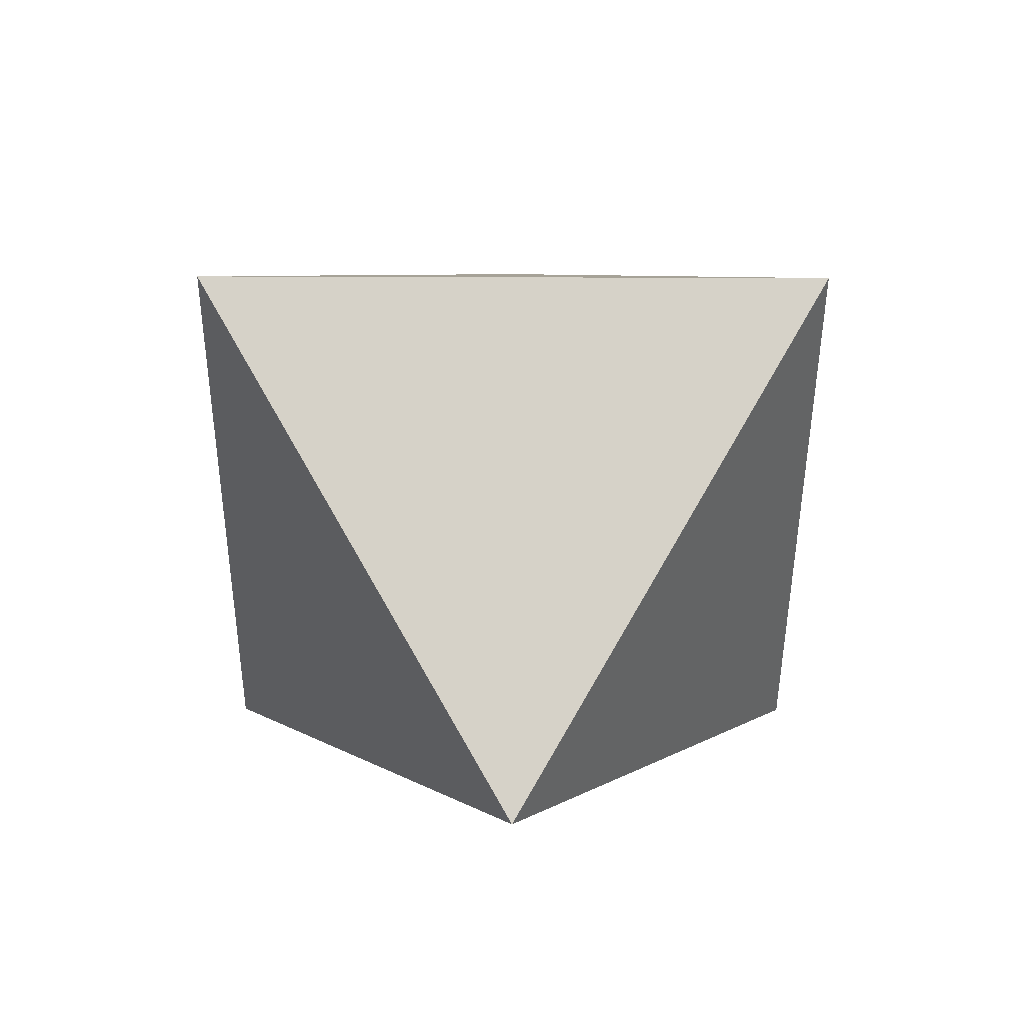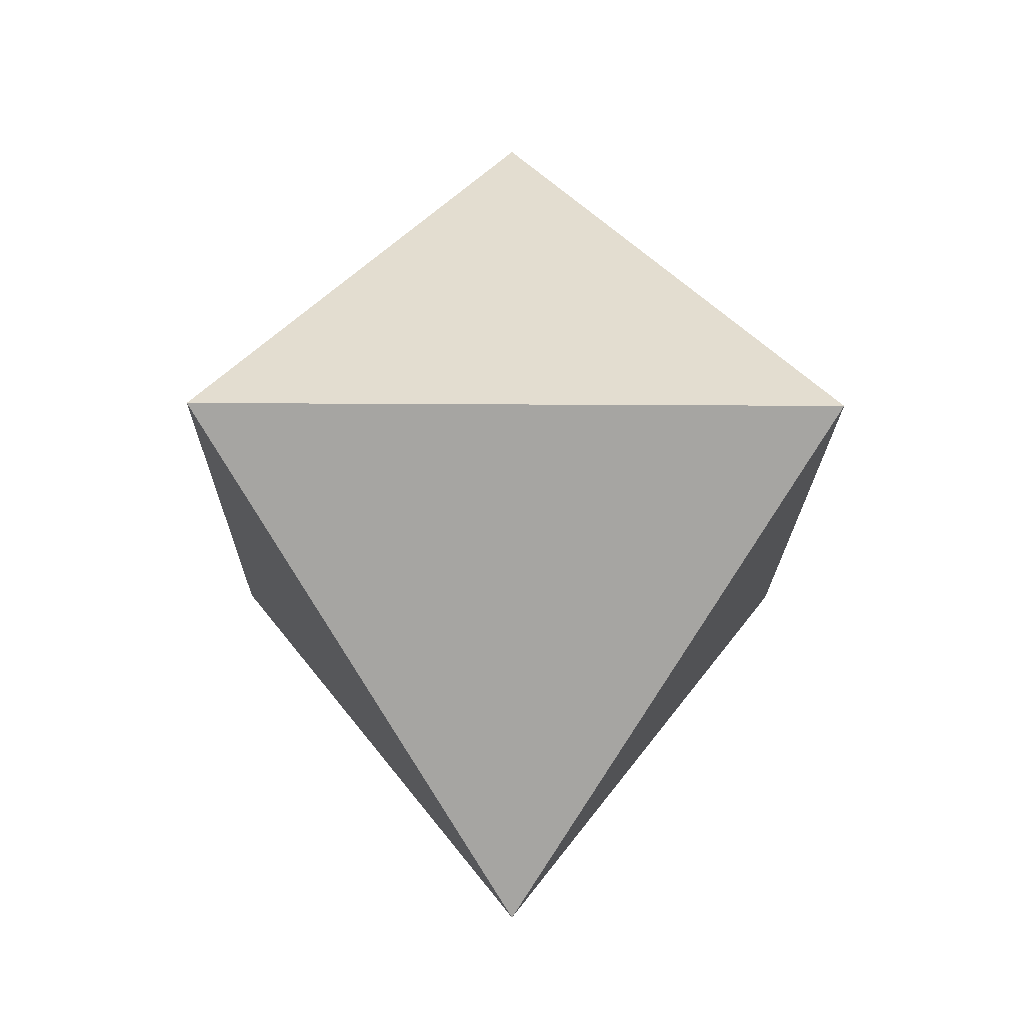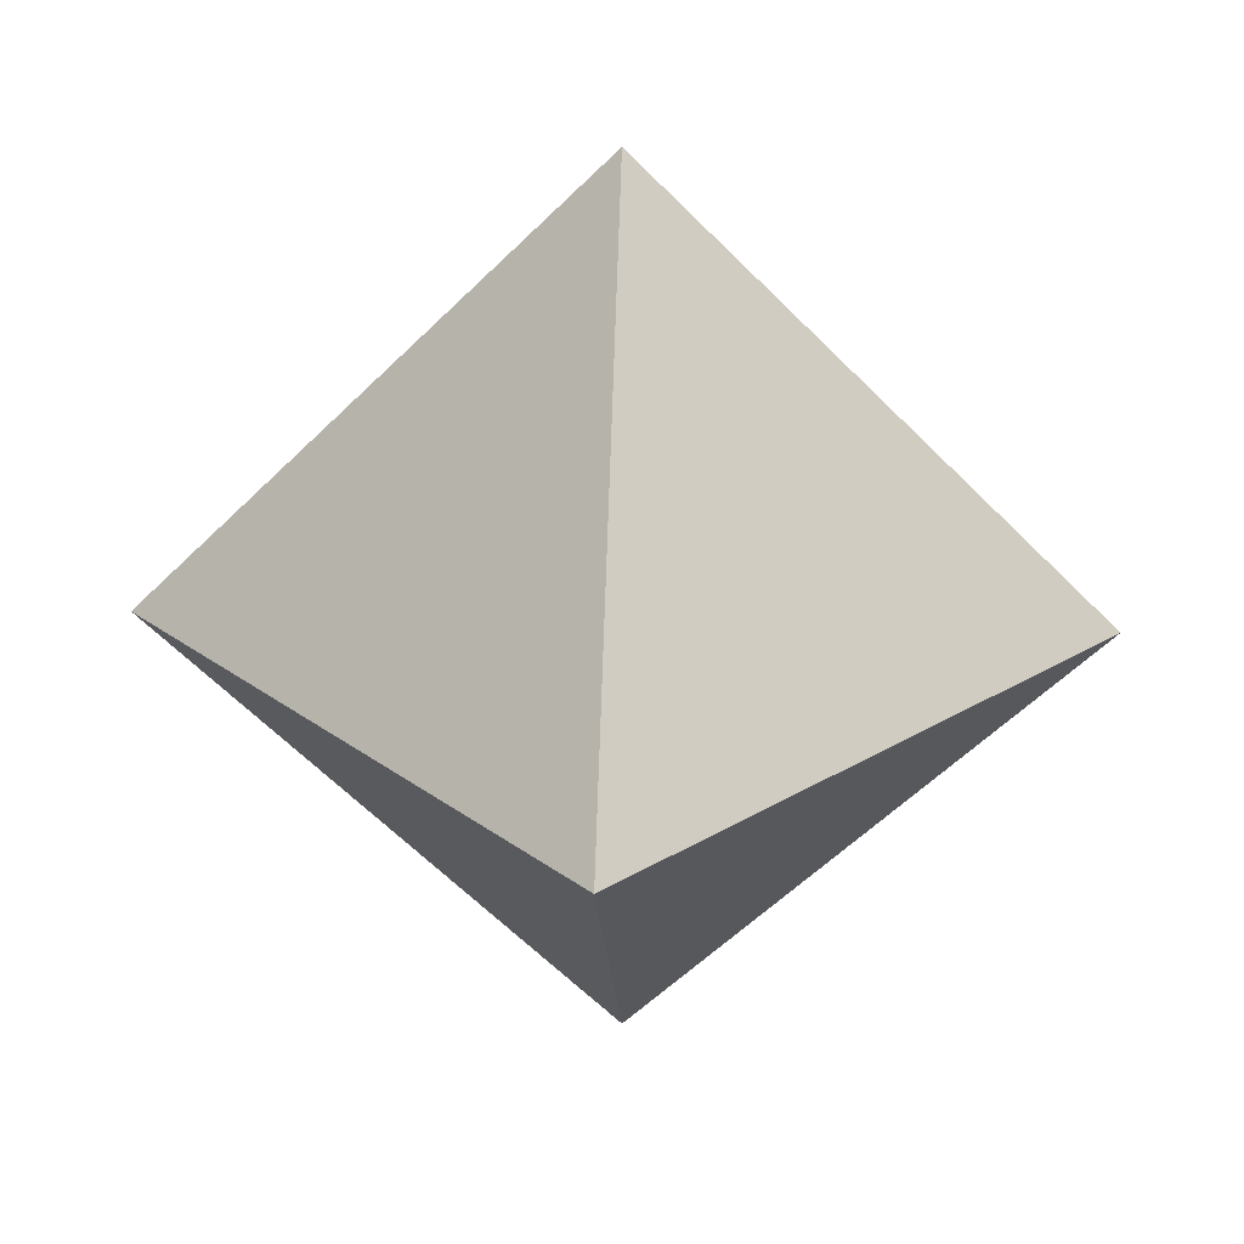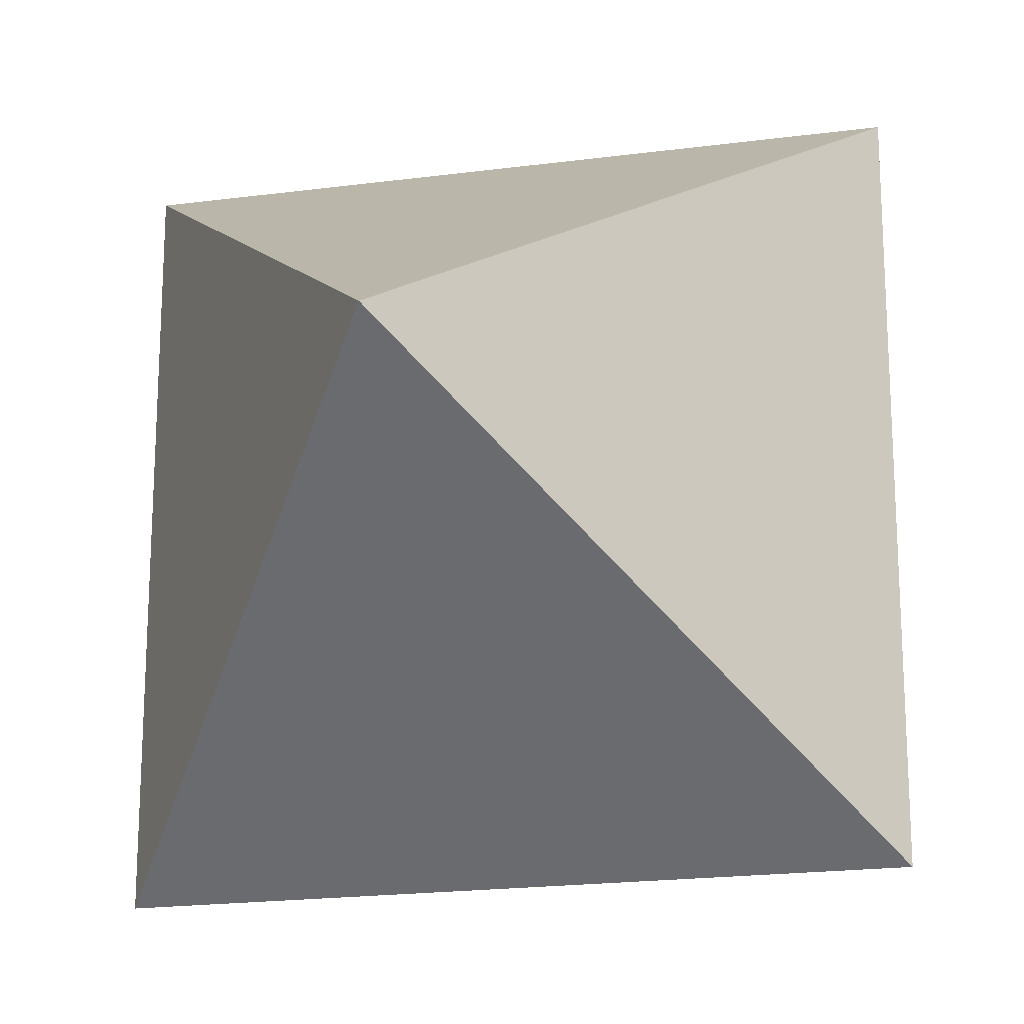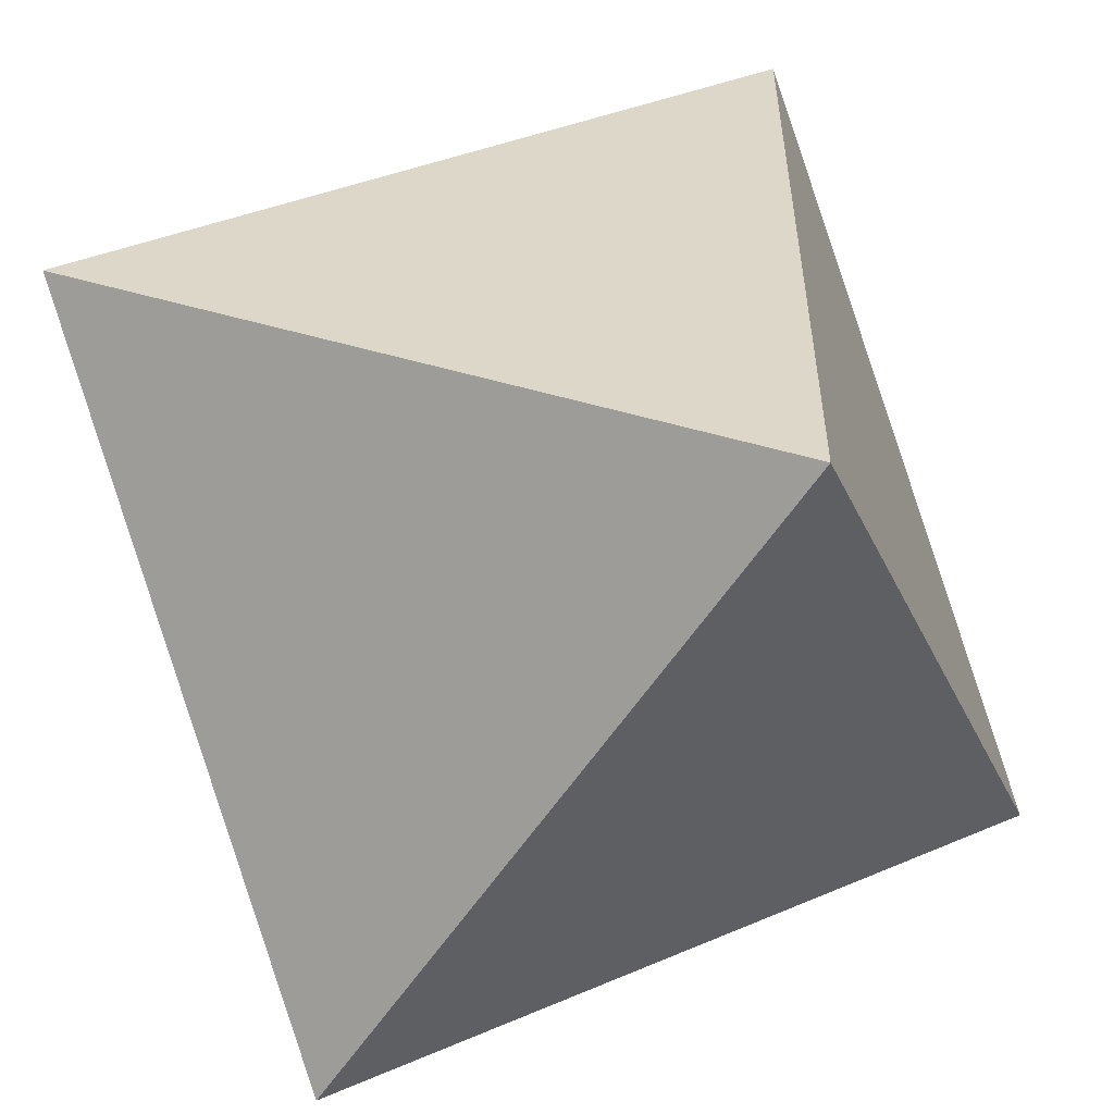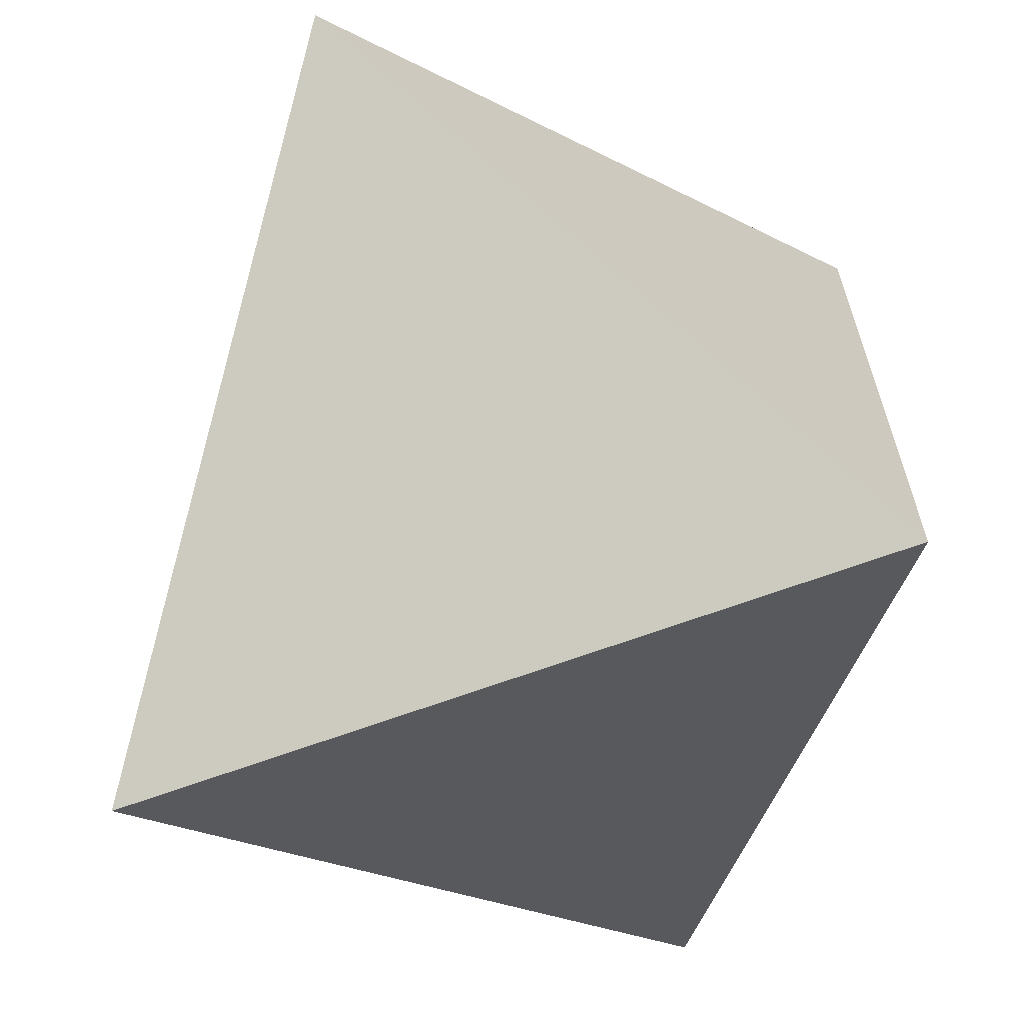
<metadata>
{"format":"obj","ext":"obj","renderer":"f3d","projection":"perspective","resolution":1024,"background":"white","views":[{"elev":-48.0,"azim":-90.2,"up":"+Z"},{"elev":-19.1,"azim":89.3,"up":"+Z"},{"elev":27.4,"azim":137.7,"up":"+Z"},{"elev":-19.8,"azim":13.8,"up":"+Y"},{"elev":-58.4,"azim":56.8,"up":"+Y"},{"elev":-67.4,"azim":20.1,"up":"+Y"}]}
</metadata>
<code>
o Cube_Cube.001
v 0.0075 0.0075 0
v 0.0075 -0.0075 0
v 0 0 -0.0105
v 0 0 0.0105
v -0.0075 -0.0075 0
v -0.0075 0.0075 0
f 1 2 3
f 4 5 2
f 5 4 6
f 2 1 4
f 1 6 4
f 2 5 3
f 6 3 5
f 1 3 6

</code>
